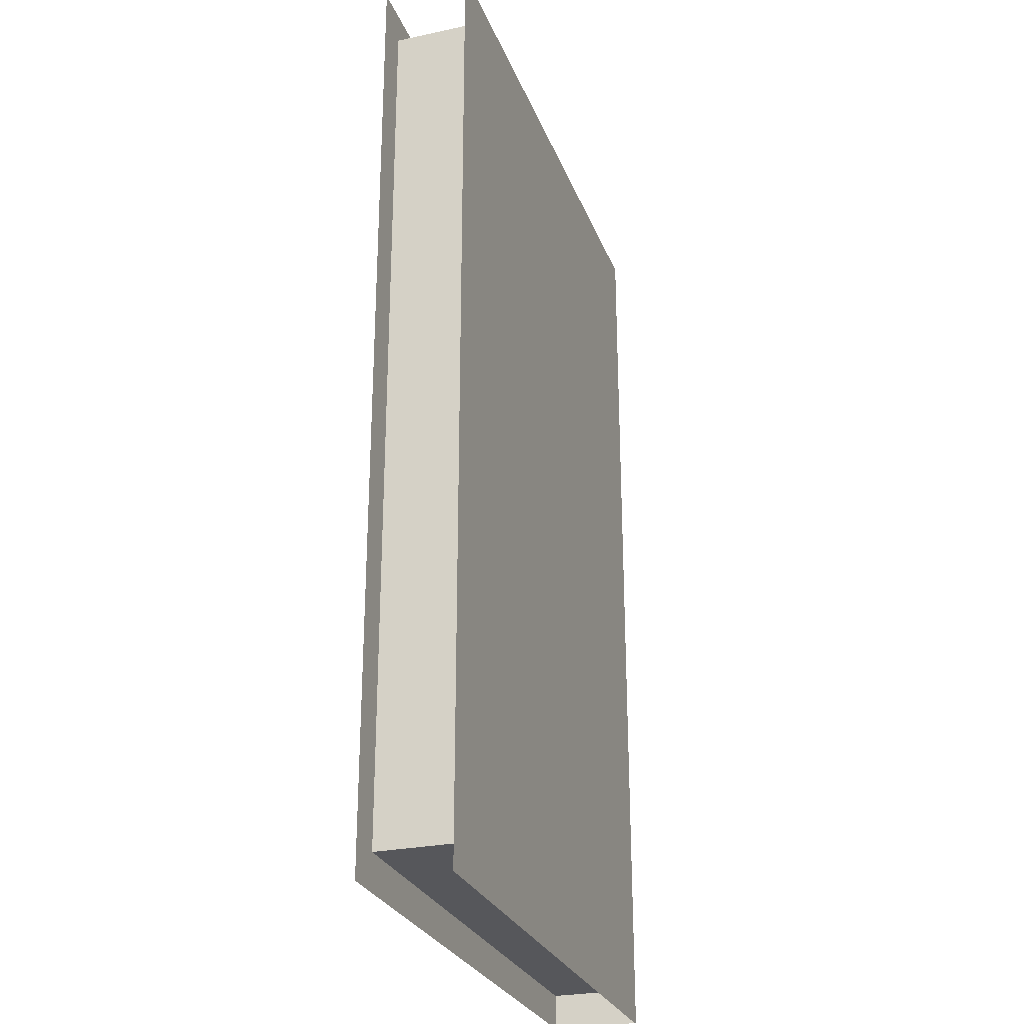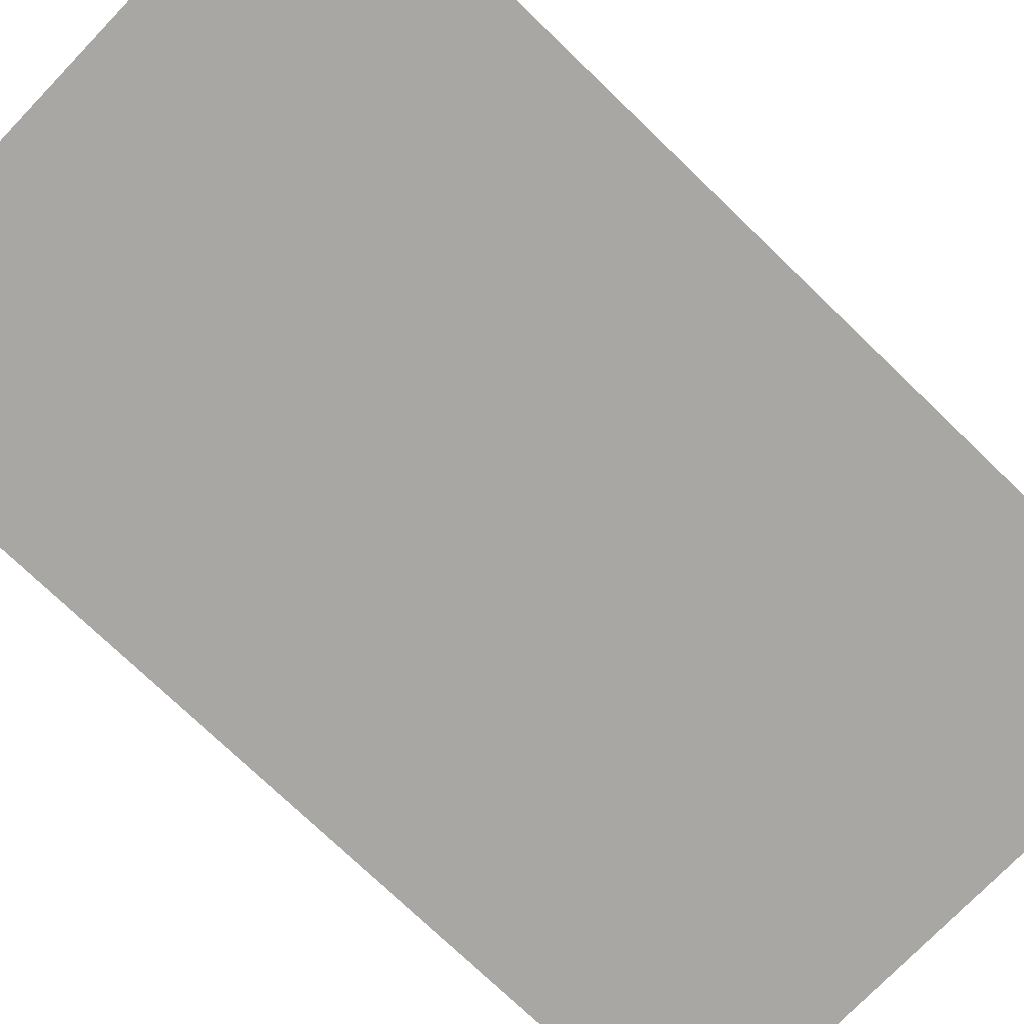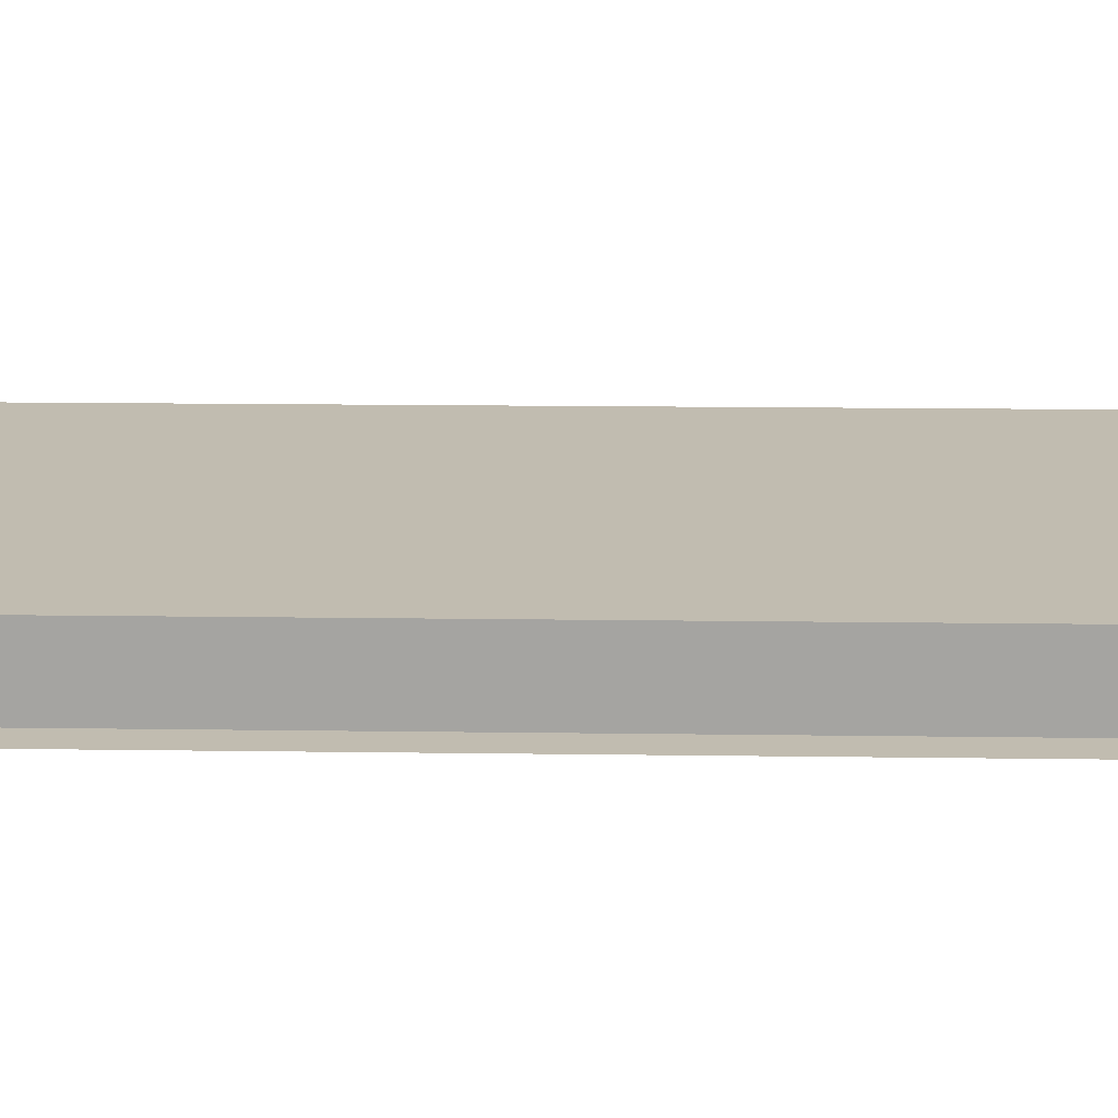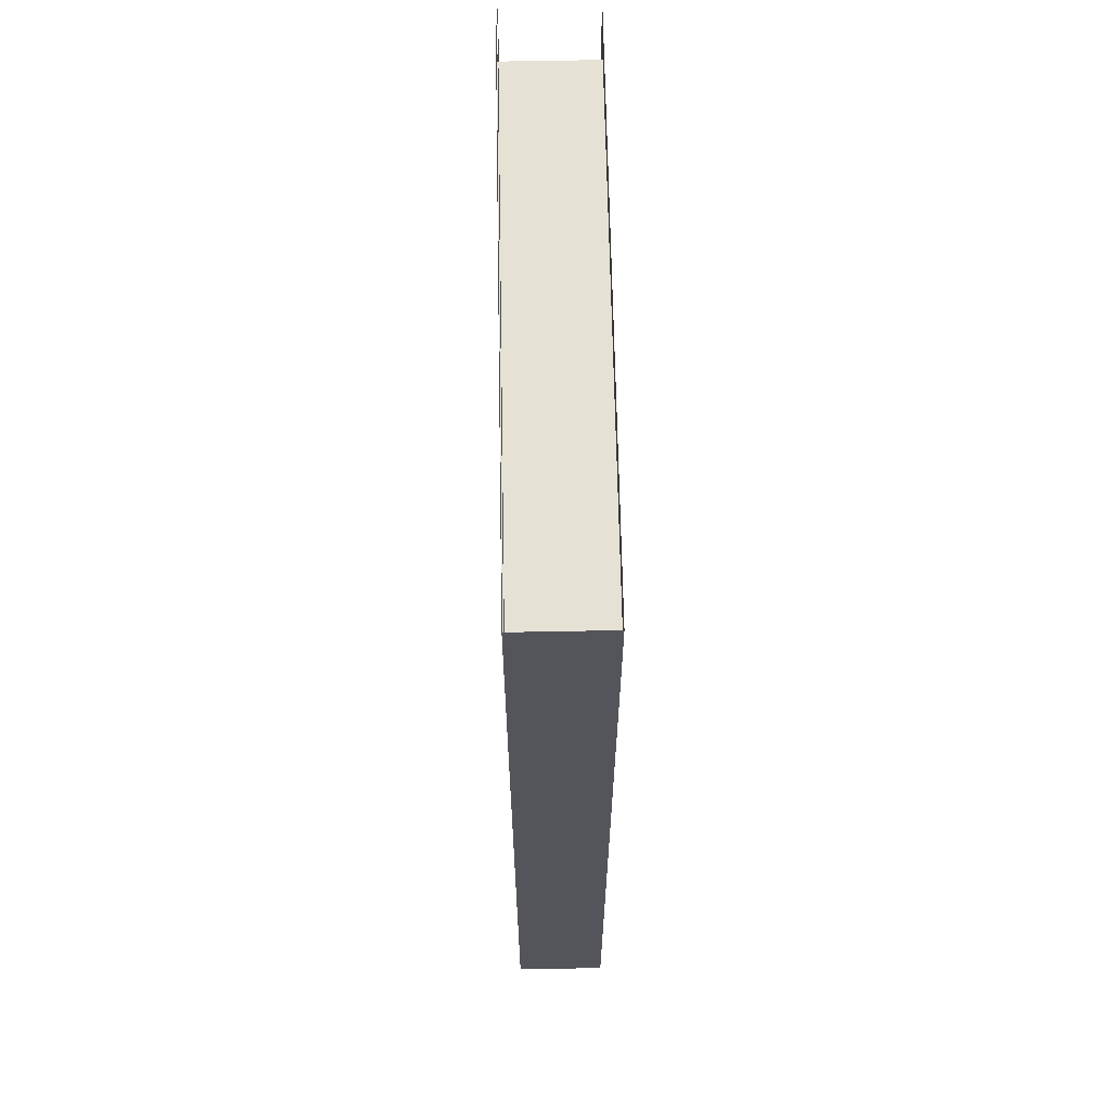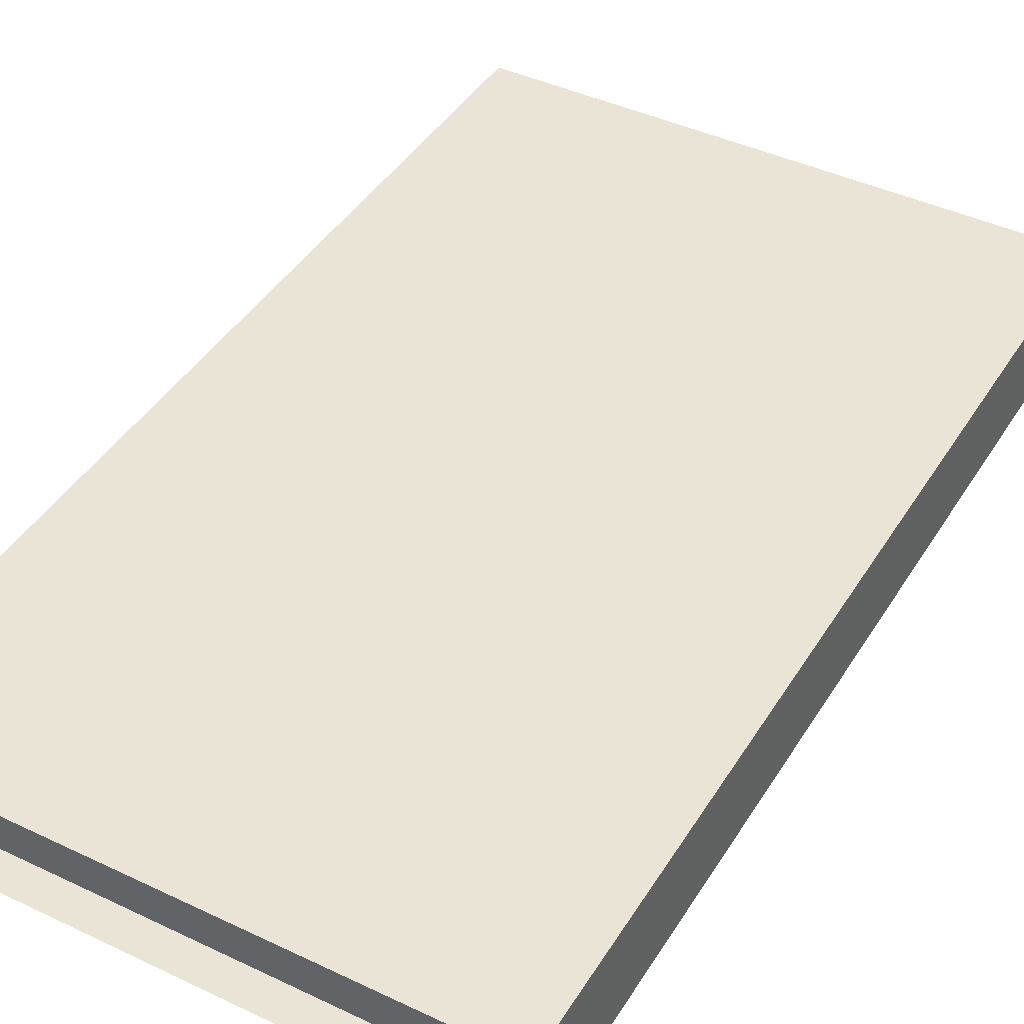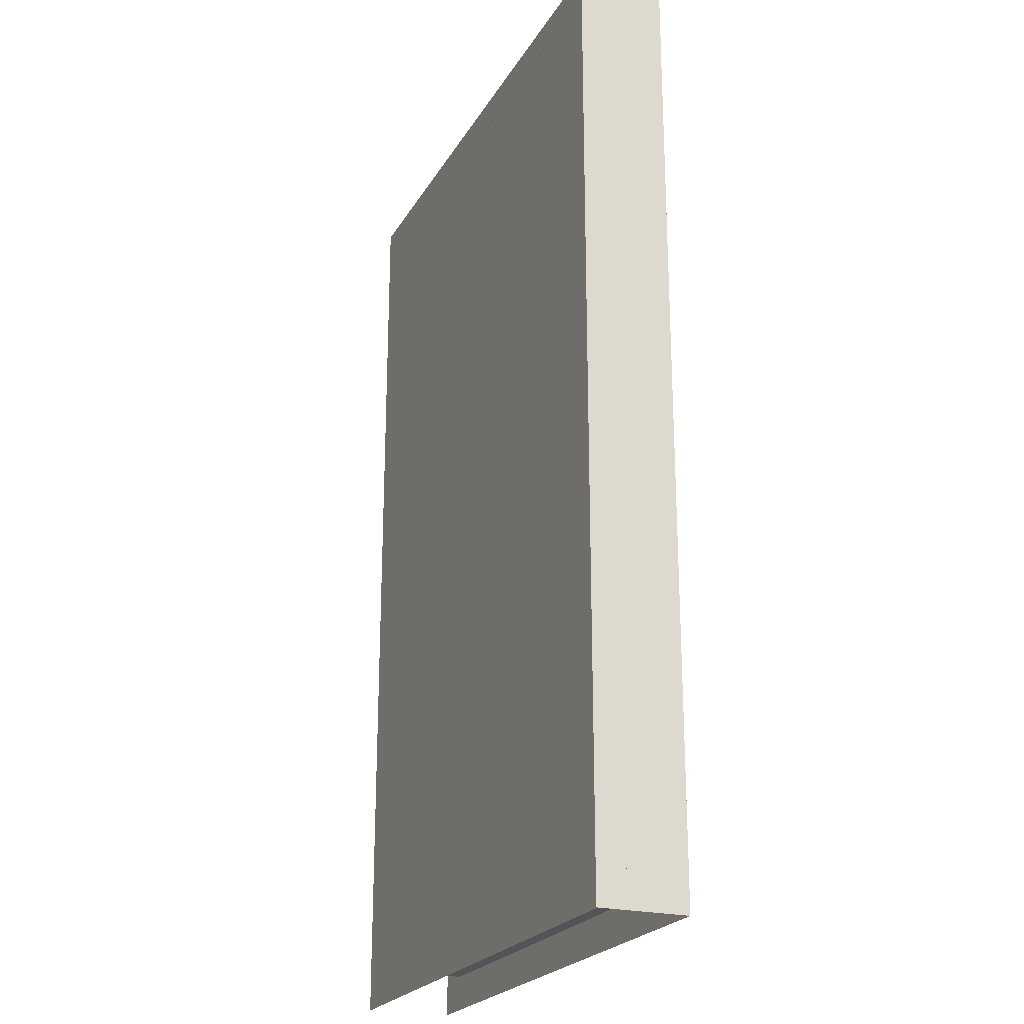
<metadata>
{"format":"obj","ext":"obj","renderer":"f3d","projection":"perspective","resolution":1024,"background":"white","views":[{"elev":-27.1,"azim":-71.7,"up":"+Z"},{"elev":-74.8,"azim":-133.9,"up":"+Y"},{"elev":16.4,"azim":-88.4,"up":"+Y"},{"elev":64.9,"azim":88.9,"up":"+Z"},{"elev":42.6,"azim":29.5,"up":"+Y"},{"elev":-22.9,"azim":66.9,"up":"+Z"}]}
</metadata>
<code>
v 0.1 0 0.8345
v 0.1 0 0.1625
v 0.5 0 0.1625
v 0.5 0 0.8345
v 0.1 0.001 0.1625
v 0.1 0.001 0.8345
v 0.5 0.001 0.8345
v 0.5 0.001 0.1625
v 0.1 0.0625 0.8345
v 0.1 0.0625 0.1625
v 0.5 0.0625 0.1625
v 0.5 0.0625 0.8345
v 0.125 0 0.1875
v 0.125 0.0625 0.1875
v 0.5 0.0625 0.1875
v 0.5 0 0.1875
v 0.5 0 0.8125
v 0.5 0.0625 0.8125
v 0.125 0.0625 0.8125
v 0.125 0 0.8125
g cep_scholar_book_closed
f 1 2 3 4
f 5 6 7 8
f 9 10 11 12
f 10 9 12 11
f 13 14 15 16
f 17 18 19 20
f 11 12 4 3
f 3 4 12 11
f 20 19 14 13

</code>
